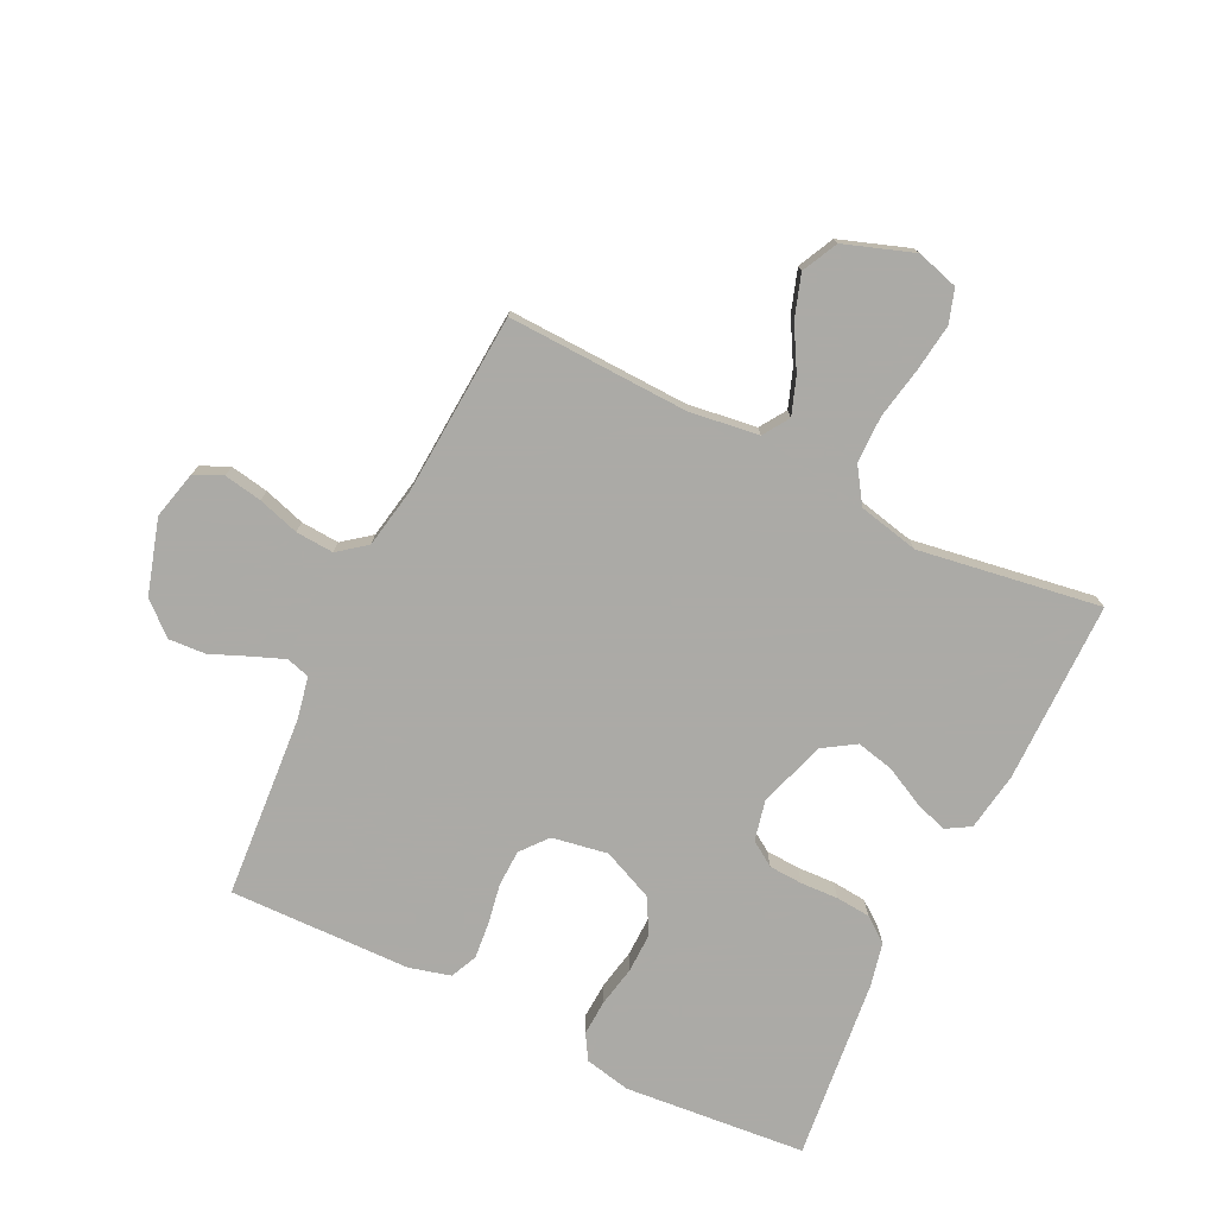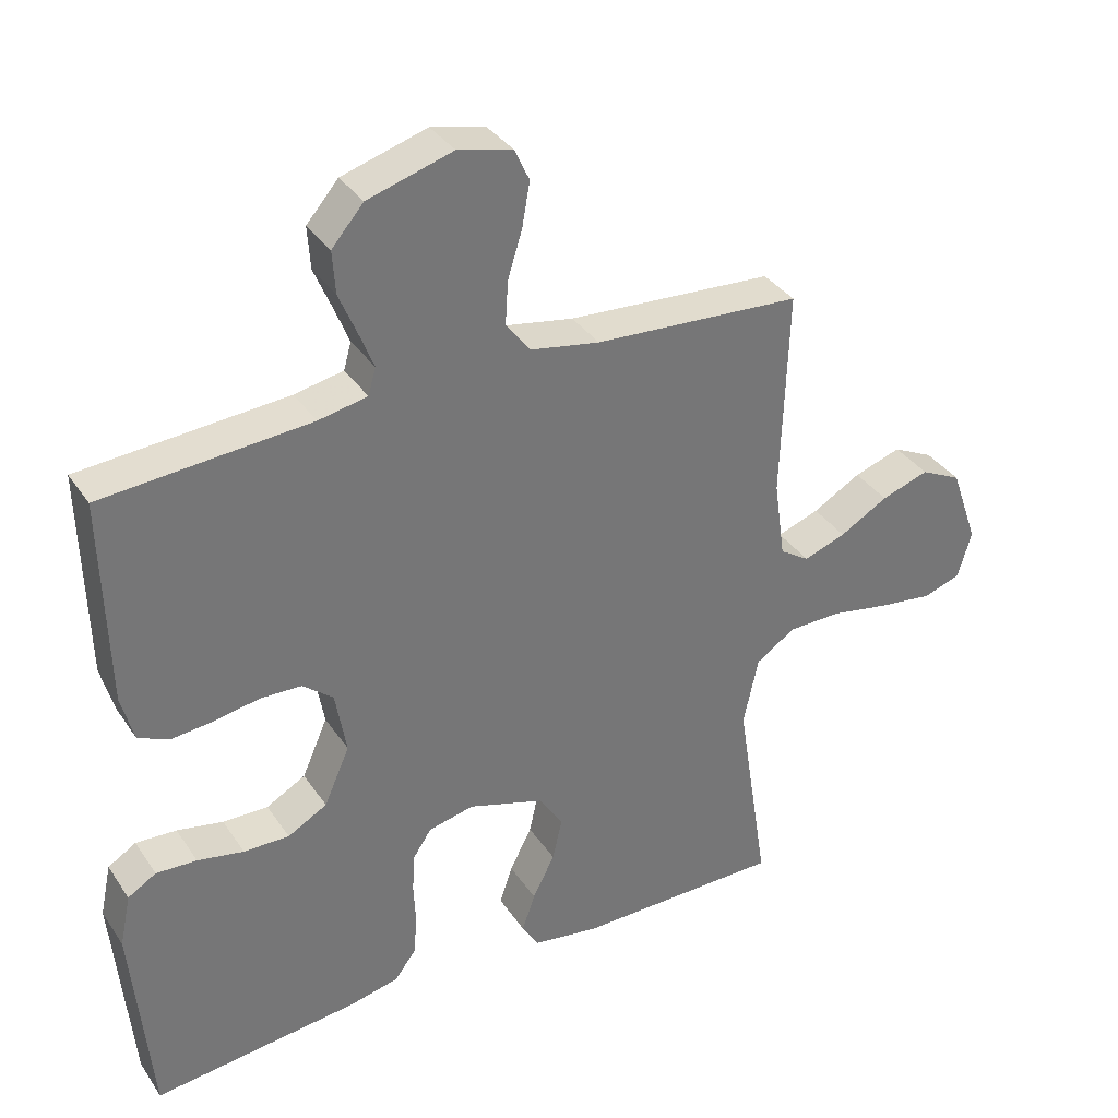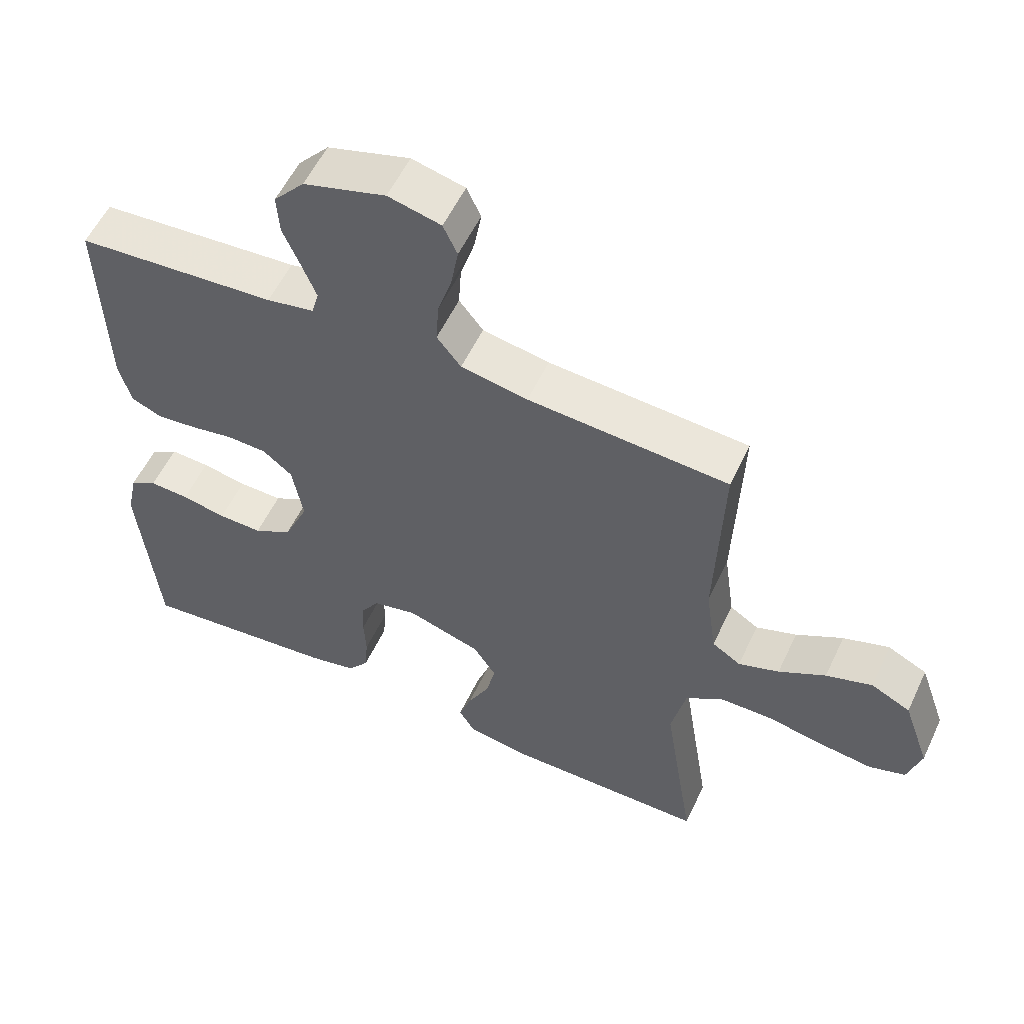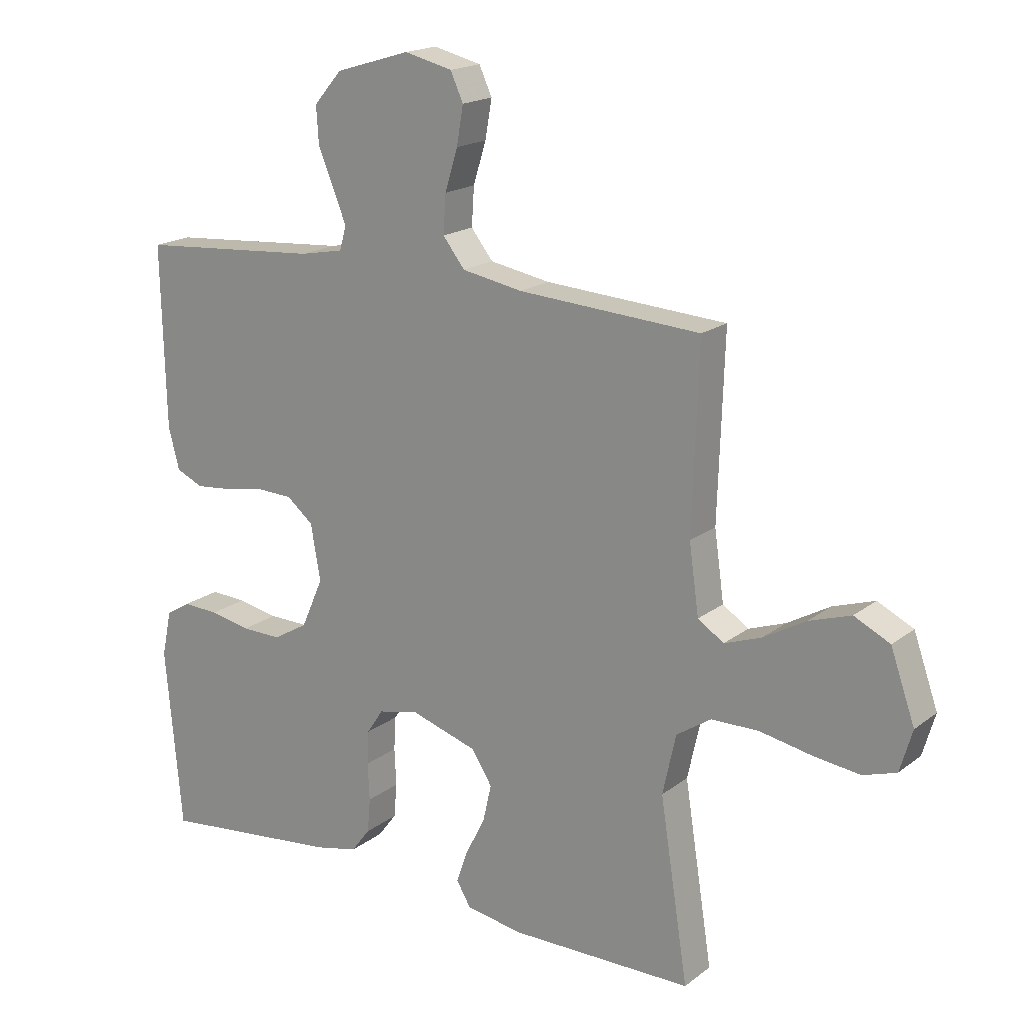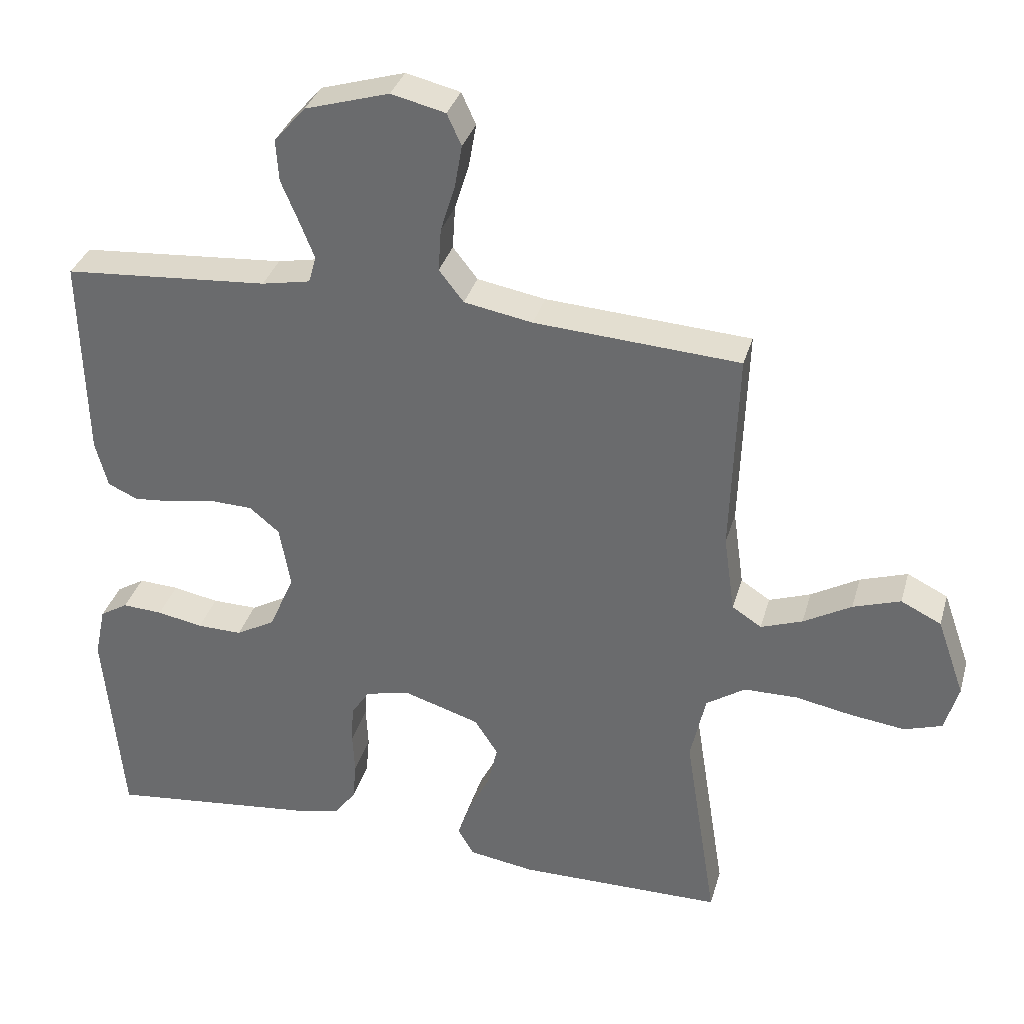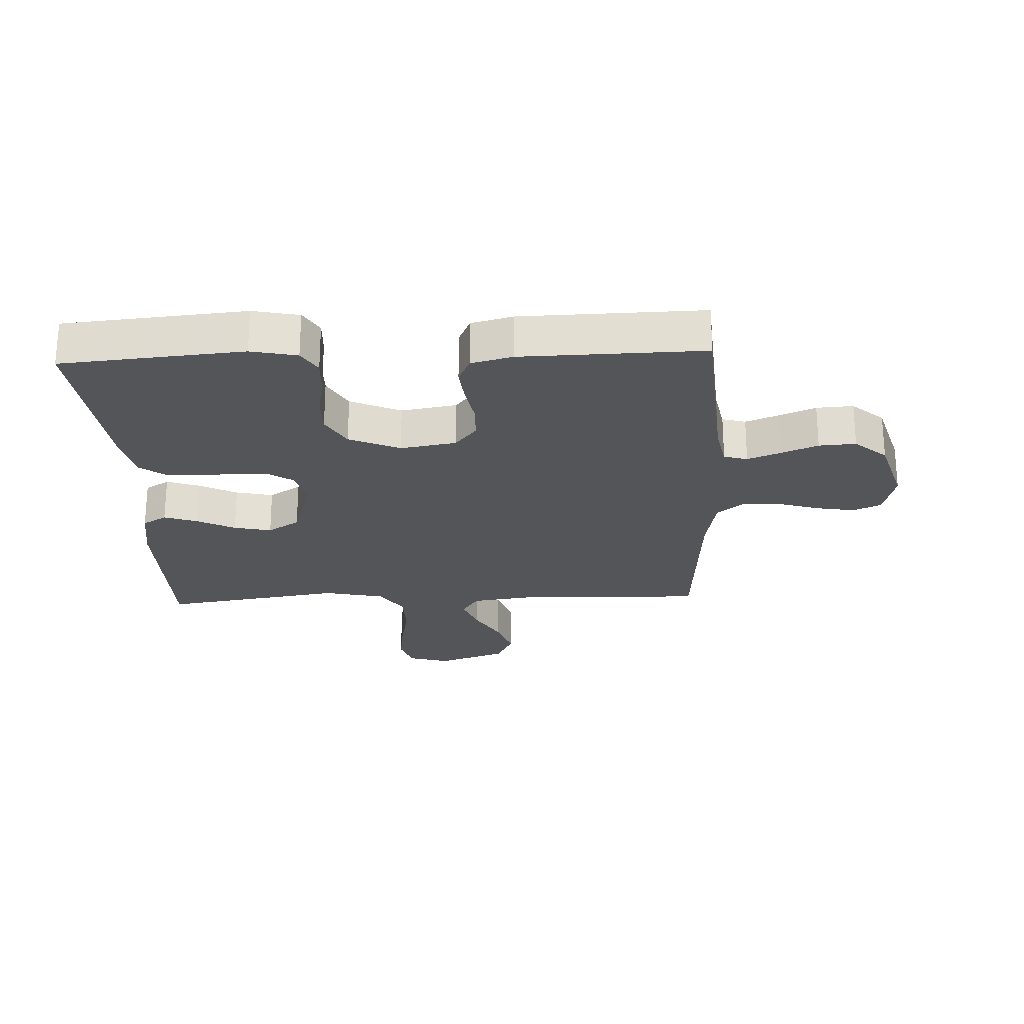
<metadata>
{"format":"obj","ext":"obj","renderer":"f3d","projection":"perspective","resolution":1024,"background":"white","views":[{"elev":-75.9,"azim":63.9,"up":"+Y"},{"elev":35.1,"azim":-29.3,"up":"+Z"},{"elev":56.3,"azim":25.1,"up":"+Z"},{"elev":18.2,"azim":35.0,"up":"+Z"},{"elev":34.0,"azim":15.3,"up":"+Z"},{"elev":-24.1,"azim":-87.6,"up":"+Y"}]}
</metadata>
<code>
v 0.5 0.07 -0.5
v 0.2 0.07 -0.502
v 0.104 0.07 -0.487
v 0.08 0.07 -0.447
v 0.099 0.07 -0.392
v 0.131 0.07 -0.329
v 0.145 0.07 -0.267
v 0.111 0.07 -0.214
v 0 0.07 -0.179
v -0.066 0.07 -0.194
v -0.093 0.07 -0.235
v -0.096 0.07 -0.291
v -0.093 0.07 -0.353
v -0.098 0.07 -0.41
v -0.129 0.07 -0.451
v -0.2 0.07 -0.467
v -0.5 0.07 -0.5
v -0.527 0.07 -0.2
v -0.511 0.07 -0.124
v -0.47 0.07 -0.099
v -0.411 0.07 -0.102
v -0.344 0.07 -0.115
v -0.278 0.07 -0.116
v -0.221 0.07 -0.084
v -0.184 0.07 0
v -0.2 0.07 0.092
v -0.244 0.07 0.128
v -0.304 0.07 0.13
v -0.37 0.07 0.118
v -0.431 0.07 0.112
v -0.475 0.07 0.132
v -0.493 0.07 0.2
v -0.5 0.07 0.5
v -0.2 0.07 0.523
v -0.129 0.07 0.537
v -0.118 0.07 0.576
v -0.139 0.07 0.629
v -0.165 0.07 0.691
v -0.169 0.07 0.752
v -0.123 0.07 0.805
v 0 0.07 0.842
v 0.079 0.07 0.823
v 0.1 0.07 0.777
v 0.089 0.07 0.714
v 0.068 0.07 0.646
v 0.064 0.07 0.583
v 0.1 0.07 0.537
v 0.2 0.07 0.519
v 0.5 0.07 0.5
v 0.49 0.07 0.2
v 0.506 0.07 0.086
v 0.549 0.07 0.058
v 0.61 0.07 0.08
v 0.68 0.07 0.12
v 0.749 0.07 0.143
v 0.808 0.07 0.114
v 0.848 0.07 0
v 0.828 0.07 -0.069
v 0.773 0.07 -0.087
v 0.695 0.07 -0.077
v 0.61 0.07 -0.061
v 0.532 0.07 -0.062
v 0.475 0.07 -0.1
v 0.453 0.07 -0.2
v 0.5 0 -0.5
v 0.2 0 -0.502
v 0.104 0 -0.487
v 0.08 0 -0.447
v 0.099 0 -0.392
v 0.131 0 -0.329
v 0.145 0 -0.267
v 0.111 0 -0.214
v 0 0 -0.179
v -0.066 0 -0.194
v -0.093 0 -0.235
v -0.096 0 -0.291
v -0.093 0 -0.353
v -0.098 0 -0.41
v -0.129 0 -0.451
v -0.2 0 -0.467
v -0.5 0 -0.5
v -0.527 0 -0.2
v -0.511 0 -0.124
v -0.47 0 -0.099
v -0.411 0 -0.102
v -0.344 0 -0.115
v -0.278 0 -0.116
v -0.221 0 -0.084
v -0.184 0 0
v -0.2 0 0.092
v -0.244 0 0.128
v -0.304 0 0.13
v -0.37 0 0.118
v -0.431 0 0.112
v -0.475 0 0.132
v -0.493 0 0.2
v -0.5 0 0.5
v -0.2 0 0.523
v -0.129 0 0.537
v -0.118 0 0.576
v -0.139 0 0.629
v -0.165 0 0.691
v -0.169 0 0.752
v -0.123 0 0.805
v 0 0 0.842
v 0.079 0 0.823
v 0.1 0 0.777
v 0.089 0 0.714
v 0.068 0 0.646
v 0.064 0 0.583
v 0.1 0 0.537
v 0.2 0 0.519
v 0.5 0 0.5
v 0.49 0 0.2
v 0.506 0 0.086
v 0.549 0 0.058
v 0.61 0 0.08
v 0.68 0 0.12
v 0.749 0 0.143
v 0.808 0 0.114
v 0.848 0 0
v 0.828 0 -0.069
v 0.773 0 -0.087
v 0.695 0 -0.077
v 0.61 0 -0.061
v 0.532 0 -0.062
v 0.475 0 -0.1
v 0.453 0 -0.2
f 59 60 61
f 58 59 61
f 57 58 61
f 56 57 61
f 55 56 61
f 54 55 61
f 53 54 61
f 52 53 61 62
f 51 52 62 63
f 48 49 50
f 51 63 64
f 50 51 64
f 48 50 64
f 47 48 64
f 43 44 45
f 42 43 45
f 41 42 45
f 40 41 45
f 39 40 45
f 38 39 45
f 37 38 45
f 36 37 45 46
f 47 64 1
f 46 47 1
f 36 46 1
f 35 36 1
f 32 33 34
f 31 32 34
f 30 31 34
f 29 30 34
f 28 29 34
f 20 21 22
f 19 20 22
f 18 19 22
f 17 18 22
f 16 17 22
f 15 16 22
f 14 15 22
f 13 14 22
f 12 13 22
f 11 12 22 23
f 10 11 23 24
f 4 5 6
f 3 4 6
f 2 3 6
f 1 2 6
f 1 6 7
f 35 1 7 8
f 27 28 34 35
f 26 27 35
f 35 8 9
f 26 35 9
f 25 26 9
f 9 10 24 25
f 125 124 123
f 125 123 122
f 125 122 121
f 125 121 120
f 125 120 119
f 125 119 118
f 125 118 117
f 126 125 117 116
f 127 126 116 115
f 114 113 112
f 128 127 115
f 128 115 114
f 128 114 112
f 128 112 111
f 109 108 107
f 109 107 106
f 109 106 105
f 109 105 104
f 109 104 103
f 109 103 102
f 109 102 101
f 110 109 101 100
f 65 128 111
f 65 111 110
f 65 110 100
f 65 100 99
f 98 97 96
f 98 96 95
f 98 95 94
f 98 94 93
f 98 93 92
f 86 85 84
f 86 84 83
f 86 83 82
f 86 82 81
f 86 81 80
f 86 80 79
f 86 79 78
f 86 78 77
f 86 77 76
f 87 86 76 75
f 88 87 75 74
f 70 69 68
f 70 68 67
f 70 67 66
f 70 66 65
f 71 70 65
f 72 71 65 99
f 99 98 92 91
f 99 91 90
f 73 72 99
f 73 99 90
f 73 90 89
f 89 88 74 73
f 1 65 66 2
f 2 66 67 3
f 3 67 68 4
f 4 68 69 5
f 5 69 70 6
f 6 70 71 7
f 7 71 72 8
f 8 72 73 9
f 9 73 74 10
f 10 74 75 11
f 11 75 76 12
f 12 76 77 13
f 13 77 78 14
f 14 78 79 15
f 15 79 80 16
f 16 80 81 17
f 17 81 82 18
f 18 82 83 19
f 19 83 84 20
f 20 84 85 21
f 21 85 86 22
f 22 86 87 23
f 23 87 88 24
f 24 88 89 25
f 25 89 90 26
f 26 90 91 27
f 27 91 92 28
f 28 92 93 29
f 29 93 94 30
f 30 94 95 31
f 31 95 96 32
f 32 96 97 33
f 33 97 98 34
f 34 98 99 35
f 35 99 100 36
f 36 100 101 37
f 37 101 102 38
f 38 102 103 39
f 39 103 104 40
f 40 104 105 41
f 41 105 106 42
f 42 106 107 43
f 43 107 108 44
f 44 108 109 45
f 45 109 110 46
f 46 110 111 47
f 47 111 112 48
f 48 112 113 49
f 49 113 114 50
f 50 114 115 51
f 51 115 116 52
f 52 116 117 53
f 53 117 118 54
f 54 118 119 55
f 55 119 120 56
f 56 120 121 57
f 57 121 122 58
f 58 122 123 59
f 59 123 124 60
f 60 124 125 61
f 61 125 126 62
f 62 126 127 63
f 63 127 128 64
f 64 128 65 1

</code>
